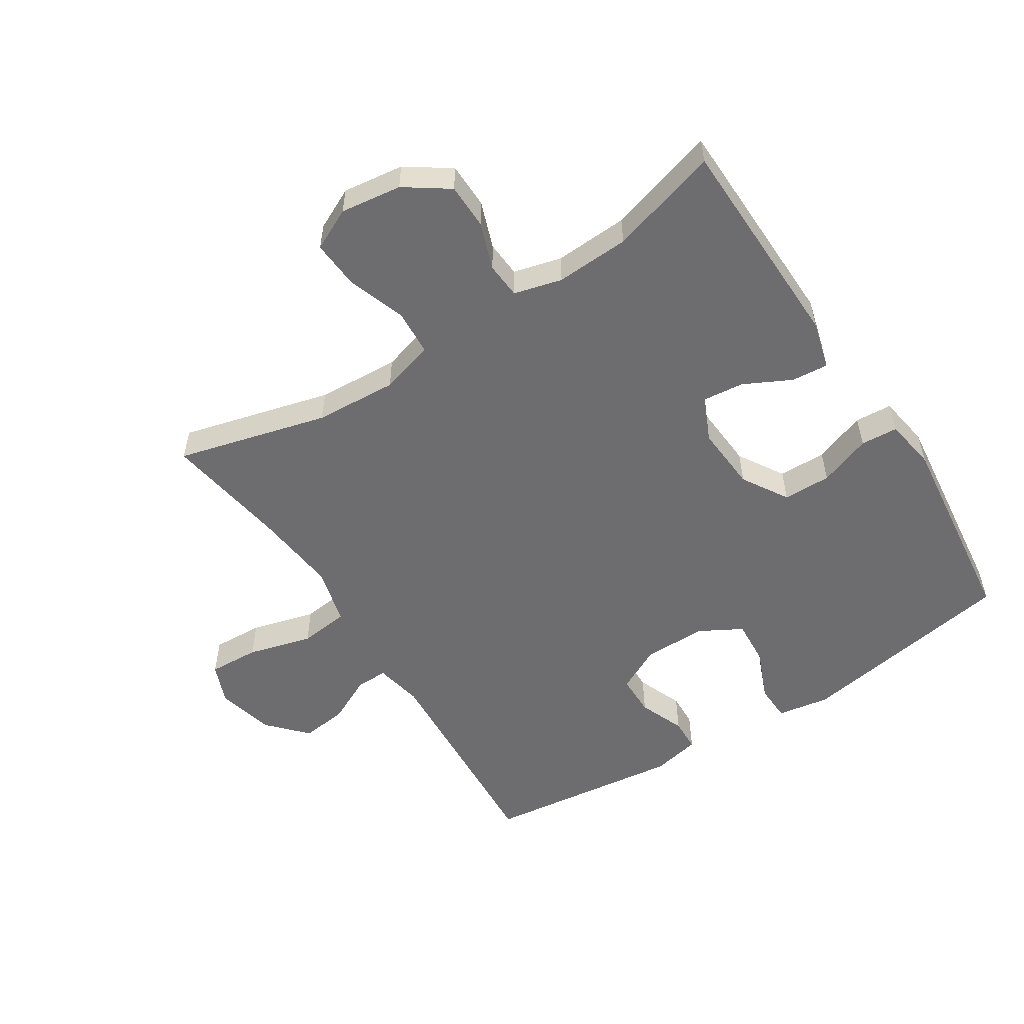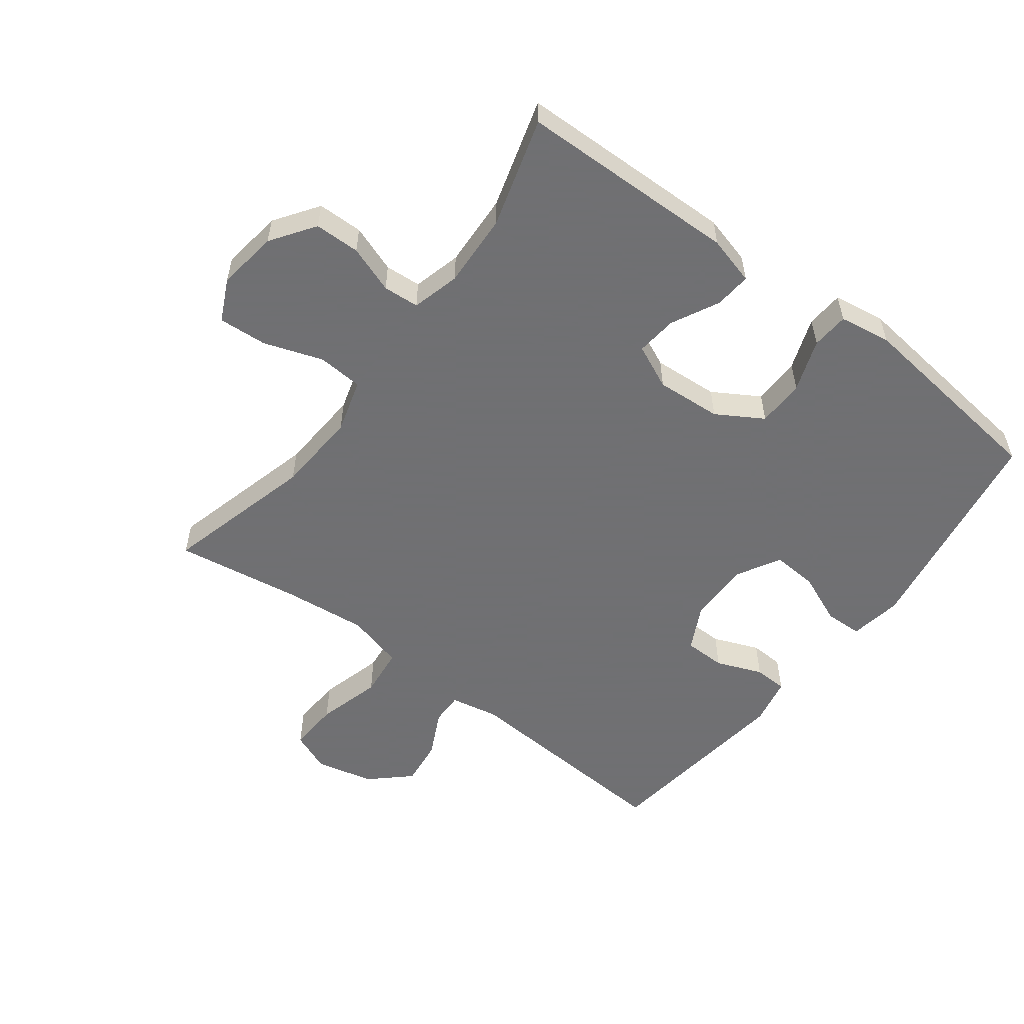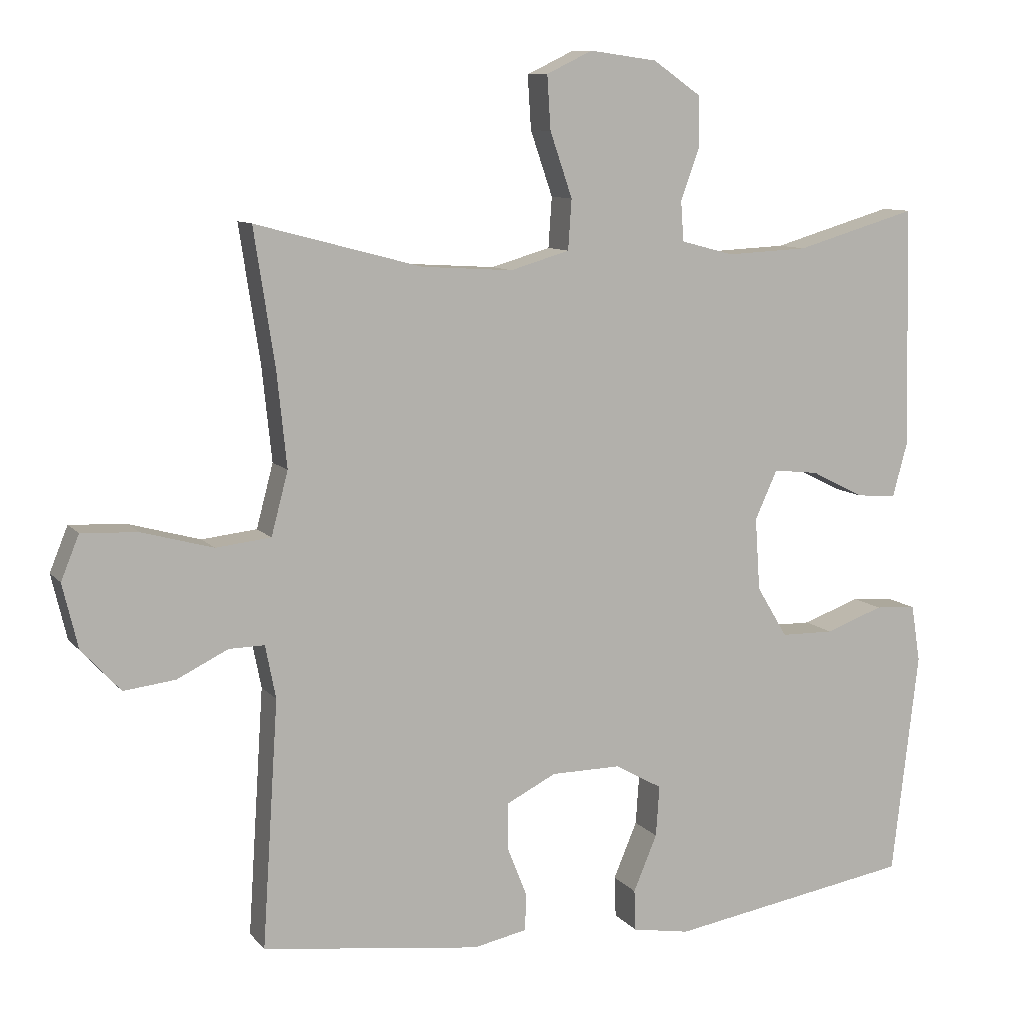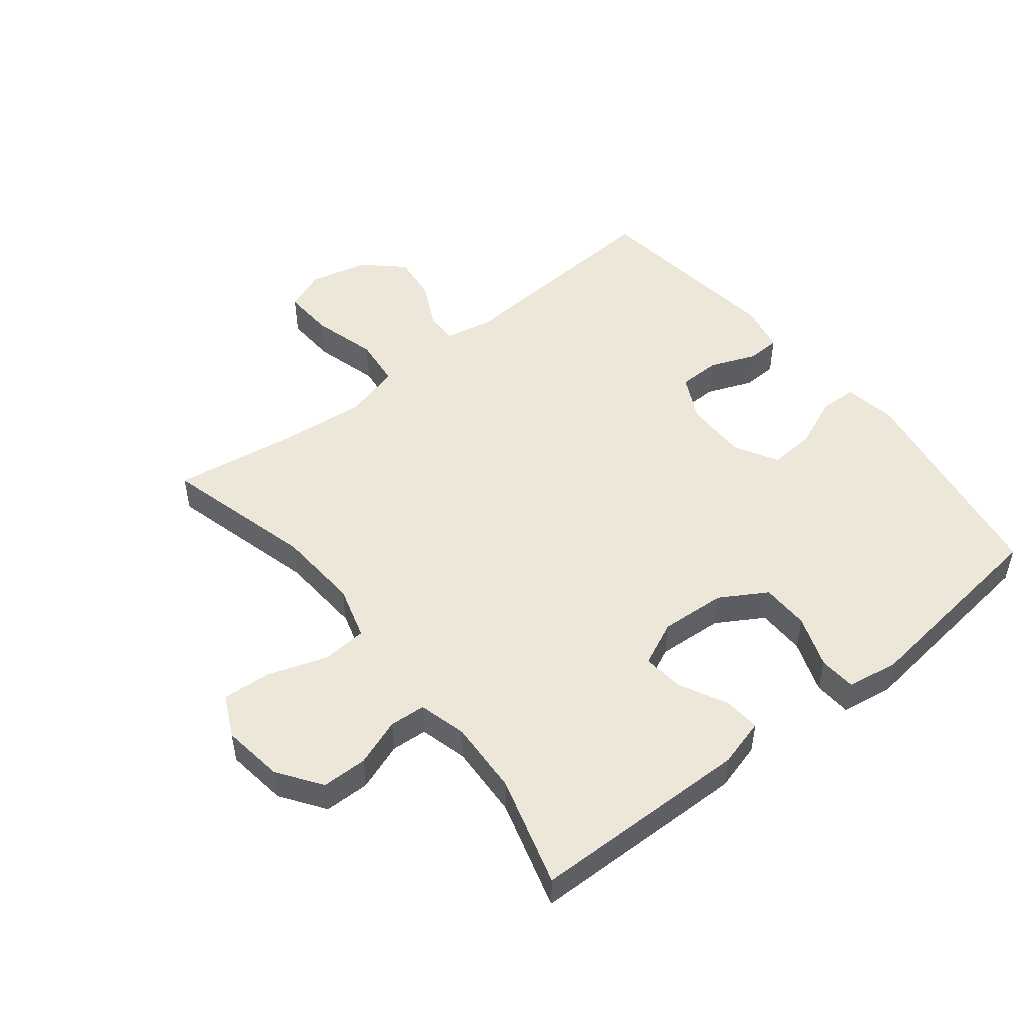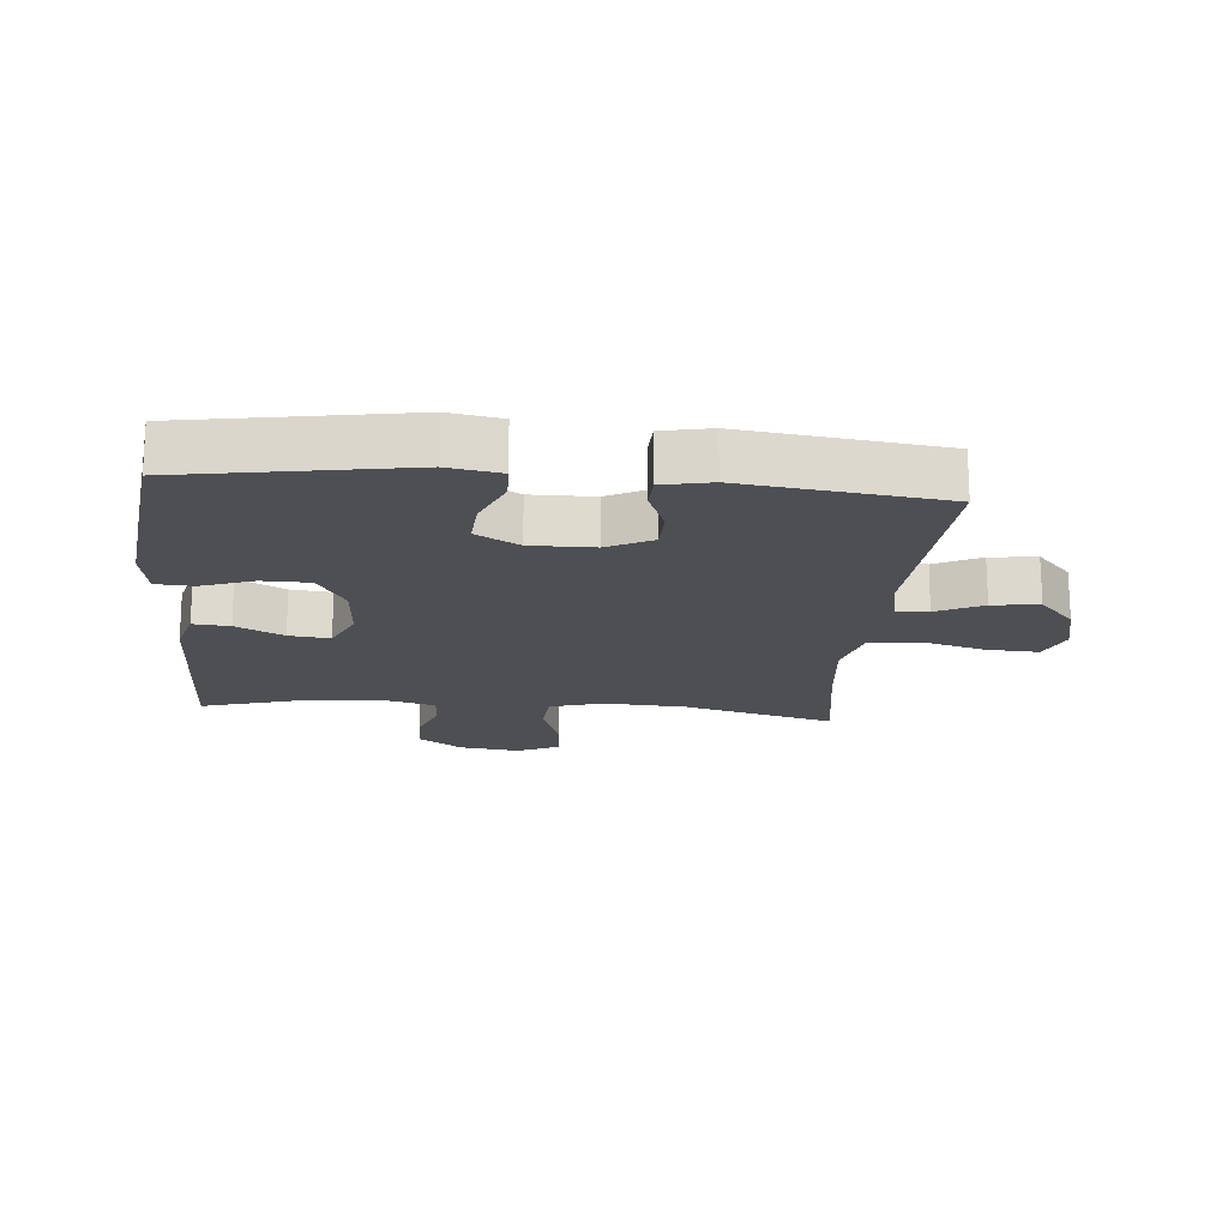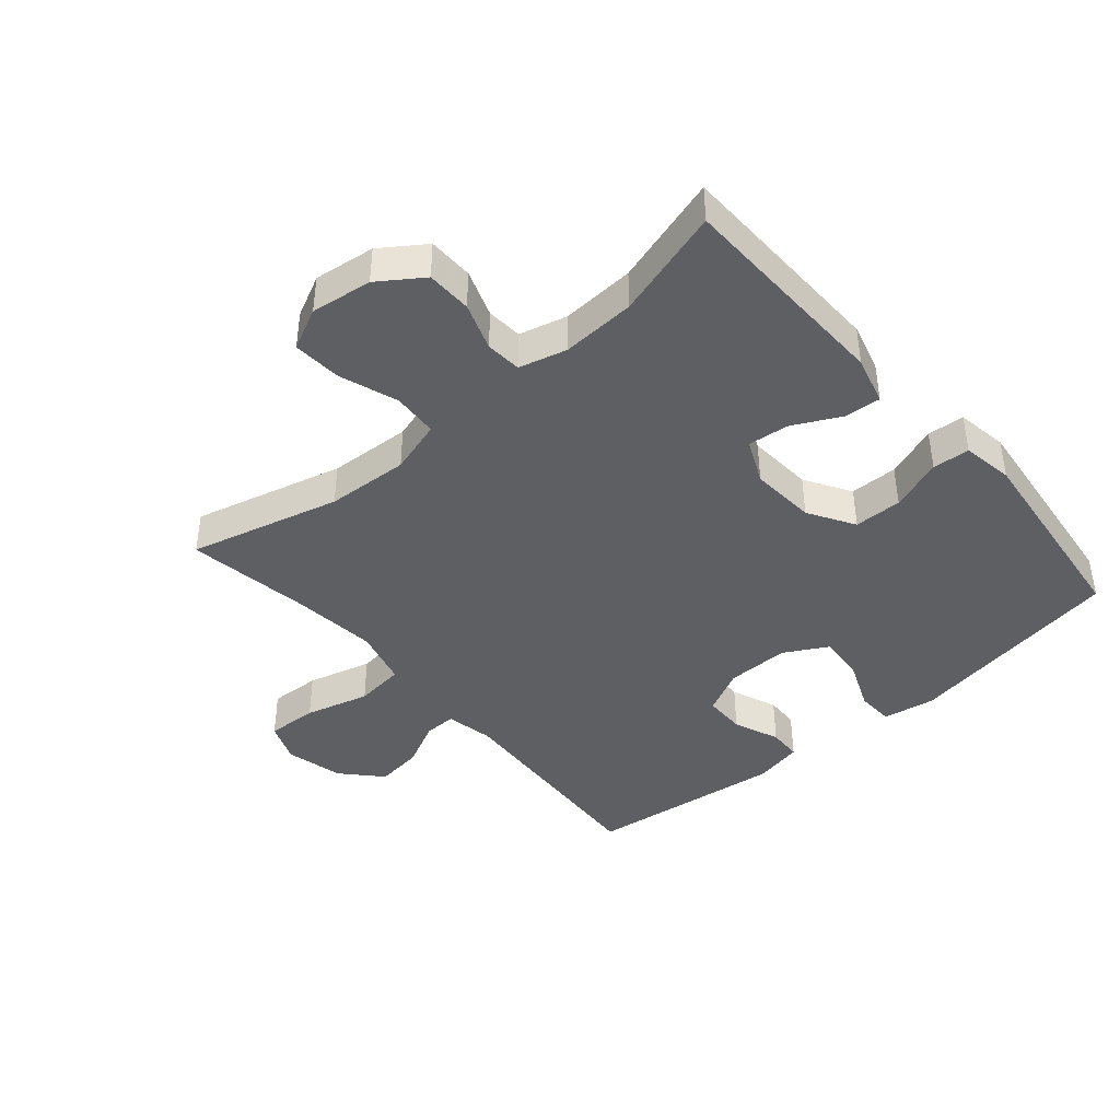
<metadata>
{"format":"obj","ext":"obj","renderer":"f3d","projection":"perspective","resolution":1024,"background":"white","views":[{"elev":-54.1,"azim":32.8,"up":"+Y"},{"elev":-55.0,"azim":52.9,"up":"+Y"},{"elev":9.4,"azim":-22.2,"up":"+Z"},{"elev":50.2,"azim":51.4,"up":"+Y"},{"elev":-18.1,"azim":174.9,"up":"+Y"},{"elev":-41.8,"azim":40.8,"up":"+Y"}]}
</metadata>
<code>
v -0.5 0.07 -0.5
v -0.477 0.07 -0.146
v -0.492 0.07 -0.07
v -0.543 0.07 -0.071
v -0.616 0.07 -0.107
v -0.69 0.07 -0.116
v -0.746 0.07 -0.055
v -0.768 0.07 0.037
v -0.742 0.07 0.101
v -0.661 0.07 0.097
v -0.559 0.07 0.069
v -0.48 0.07 0.078
v -0.456 0.07 0.169
v -0.47 0.07 0.304
v -0.5 0.07 0.5
v -0.261 0.07 0.437
v -0.13 0.07 0.429
v -0.045 0.07 0.454
v -0.04 0.07 0.526
v -0.072 0.07 0.619
v -0.077 0.07 0.696
v -0.011 0.07 0.728
v 0.086 0.07 0.715
v 0.155 0.07 0.667
v 0.156 0.07 0.595
v 0.129 0.07 0.52
v 0.133 0.07 0.463
v 0.209 0.07 0.443
v 0.326 0.07 0.449
v 0.5 0.07 0.5
v 0.507 0.07 0.153
v 0.486 0.07 0.076
v 0.428 0.07 0.081
v 0.353 0.07 0.119
v 0.288 0.07 0.126
v 0.256 0.07 0.056
v 0.263 0.07 -0.048
v 0.307 0.07 -0.121
v 0.383 0.07 -0.122
v 0.466 0.07 -0.092
v 0.525 0.07 -0.096
v 0.538 0.07 -0.178
v 0.5 0.07 -0.5
v 0.15 0.07 -0.559
v 0.067 0.07 -0.545
v 0.065 0.07 -0.486
v 0.099 0.07 -0.405
v 0.104 0.07 -0.332
v 0.036 0.07 -0.294
v -0.064 0.07 -0.295
v -0.135 0.07 -0.331
v -0.136 0.07 -0.397
v -0.107 0.07 -0.47
v -0.109 0.07 -0.523
v -0.186 0.07 -0.539
v -0.5 0 -0.5
v -0.477 0 -0.146
v -0.492 0 -0.07
v -0.543 0 -0.071
v -0.616 0 -0.107
v -0.69 0 -0.116
v -0.746 0 -0.055
v -0.768 0 0.037
v -0.742 0 0.101
v -0.661 0 0.097
v -0.559 0 0.069
v -0.48 0 0.078
v -0.456 0 0.169
v -0.47 0 0.304
v -0.5 0 0.5
v -0.261 0 0.437
v -0.13 0 0.429
v -0.045 0 0.454
v -0.04 0 0.526
v -0.072 0 0.619
v -0.077 0 0.696
v -0.011 0 0.728
v 0.086 0 0.715
v 0.155 0 0.667
v 0.156 0 0.595
v 0.129 0 0.52
v 0.133 0 0.463
v 0.209 0 0.443
v 0.326 0 0.449
v 0.5 0 0.5
v 0.507 0 0.153
v 0.486 0 0.076
v 0.428 0 0.081
v 0.353 0 0.119
v 0.288 0 0.126
v 0.256 0 0.056
v 0.263 0 -0.048
v 0.307 0 -0.121
v 0.383 0 -0.122
v 0.466 0 -0.092
v 0.525 0 -0.096
v 0.538 0 -0.178
v 0.5 0 -0.5
v 0.15 0 -0.559
v 0.067 0 -0.545
v 0.065 0 -0.486
v 0.099 0 -0.405
v 0.104 0 -0.332
v 0.036 0 -0.294
v -0.064 0 -0.295
v -0.135 0 -0.331
v -0.136 0 -0.397
v -0.107 0 -0.47
v -0.109 0 -0.523
v -0.186 0 -0.539
f 55 1 2
f 54 55 2
f 53 54 2
f 52 53 2
f 51 52 2 3
f 50 51 3
f 49 50 3
f 45 46 47
f 44 45 47
f 43 44 47
f 42 43 47
f 41 42 47
f 40 41 47
f 39 40 47
f 38 39 47 48
f 37 38 48 49
f 32 33 34
f 31 32 34
f 30 31 34
f 29 30 34
f 28 29 34 35
f 27 28 35 36
f 24 25 26
f 23 24 26
f 22 23 26
f 21 22 26
f 20 21 26
f 19 20 26
f 18 19 26 27
f 37 49 3
f 36 37 3
f 27 36 3
f 18 27 3
f 17 18 3
f 9 10 11
f 8 9 11
f 7 8 11
f 6 7 11
f 5 6 11
f 4 5 11
f 4 11 12
f 3 4 12
f 17 3 12
f 16 17 12
f 14 15 16
f 13 14 16
f 12 13 16
f 57 56 110
f 57 110 109
f 57 109 108
f 57 108 107
f 58 57 107 106
f 58 106 105
f 58 105 104
f 102 101 100
f 102 100 99
f 102 99 98
f 102 98 97
f 102 97 96
f 102 96 95
f 102 95 94
f 103 102 94 93
f 104 103 93 92
f 89 88 87
f 89 87 86
f 89 86 85
f 89 85 84
f 90 89 84 83
f 91 90 83 82
f 81 80 79
f 81 79 78
f 81 78 77
f 81 77 76
f 81 76 75
f 81 75 74
f 82 81 74 73
f 58 104 92
f 58 92 91
f 58 91 82
f 58 82 73
f 58 73 72
f 66 65 64
f 66 64 63
f 66 63 62
f 66 62 61
f 66 61 60
f 66 60 59
f 67 66 59
f 67 59 58
f 67 58 72
f 67 72 71
f 71 70 69
f 71 69 68
f 71 68 67
f 1 56 57 2
f 2 57 58 3
f 3 58 59 4
f 4 59 60 5
f 5 60 61 6
f 6 61 62 7
f 7 62 63 8
f 8 63 64 9
f 9 64 65 10
f 10 65 66 11
f 11 66 67 12
f 12 67 68 13
f 13 68 69 14
f 14 69 70 15
f 15 70 71 16
f 16 71 72 17
f 17 72 73 18
f 18 73 74 19
f 19 74 75 20
f 20 75 76 21
f 21 76 77 22
f 22 77 78 23
f 23 78 79 24
f 24 79 80 25
f 25 80 81 26
f 26 81 82 27
f 27 82 83 28
f 28 83 84 29
f 29 84 85 30
f 30 85 86 31
f 31 86 87 32
f 32 87 88 33
f 33 88 89 34
f 34 89 90 35
f 35 90 91 36
f 36 91 92 37
f 37 92 93 38
f 38 93 94 39
f 39 94 95 40
f 40 95 96 41
f 41 96 97 42
f 42 97 98 43
f 43 98 99 44
f 44 99 100 45
f 45 100 101 46
f 46 101 102 47
f 47 102 103 48
f 48 103 104 49
f 49 104 105 50
f 50 105 106 51
f 51 106 107 52
f 52 107 108 53
f 53 108 109 54
f 54 109 110 55
f 55 110 56 1

</code>
